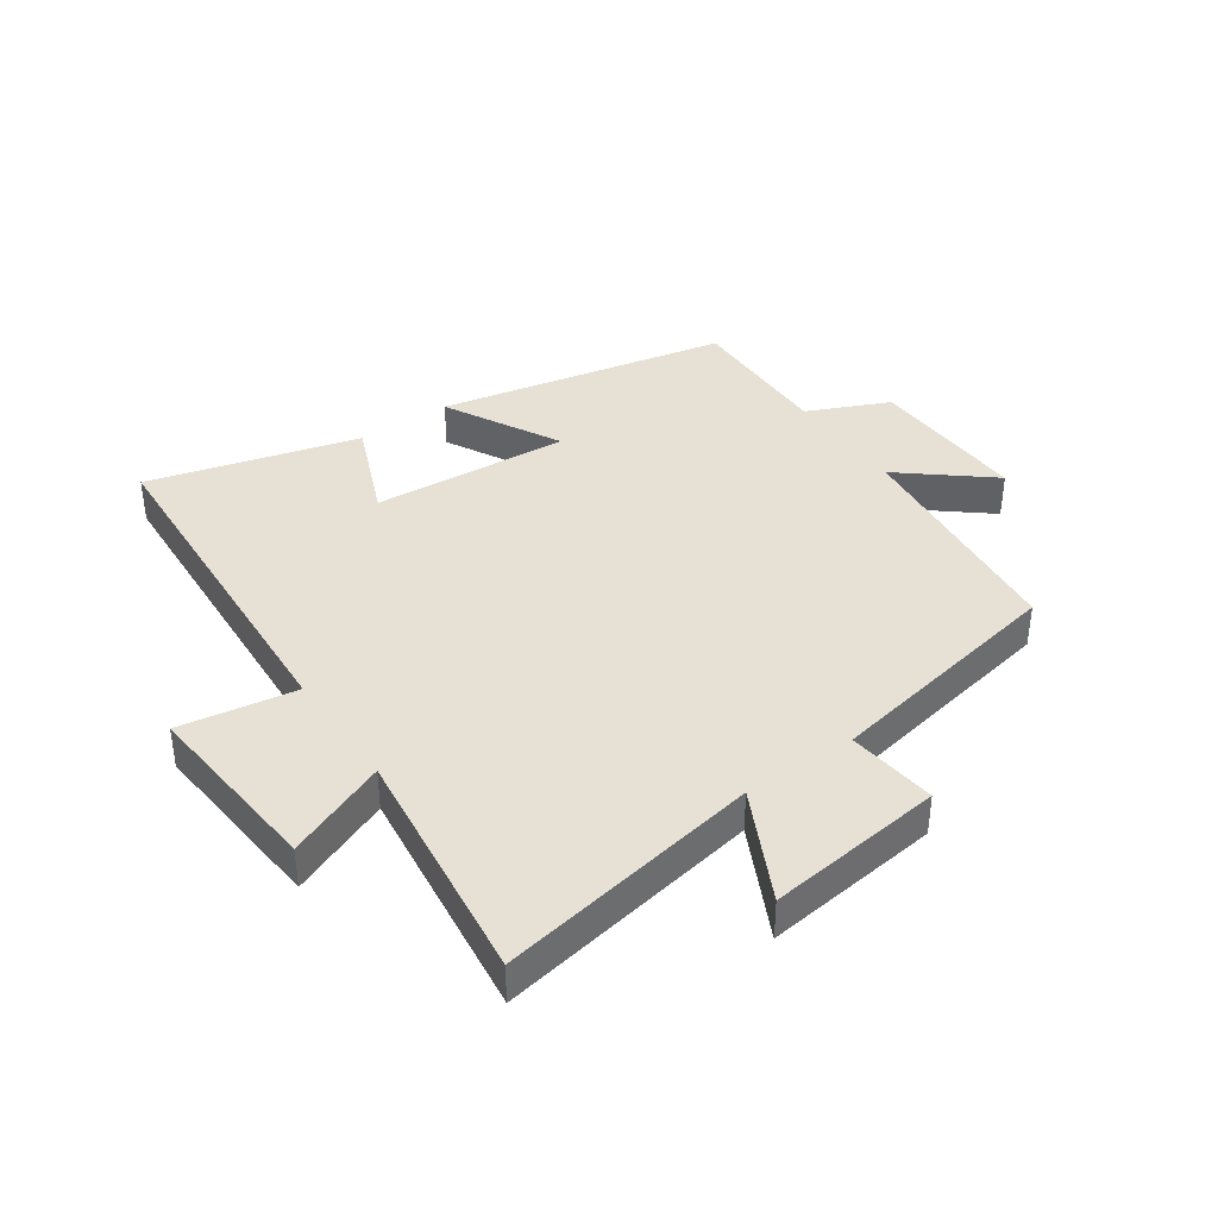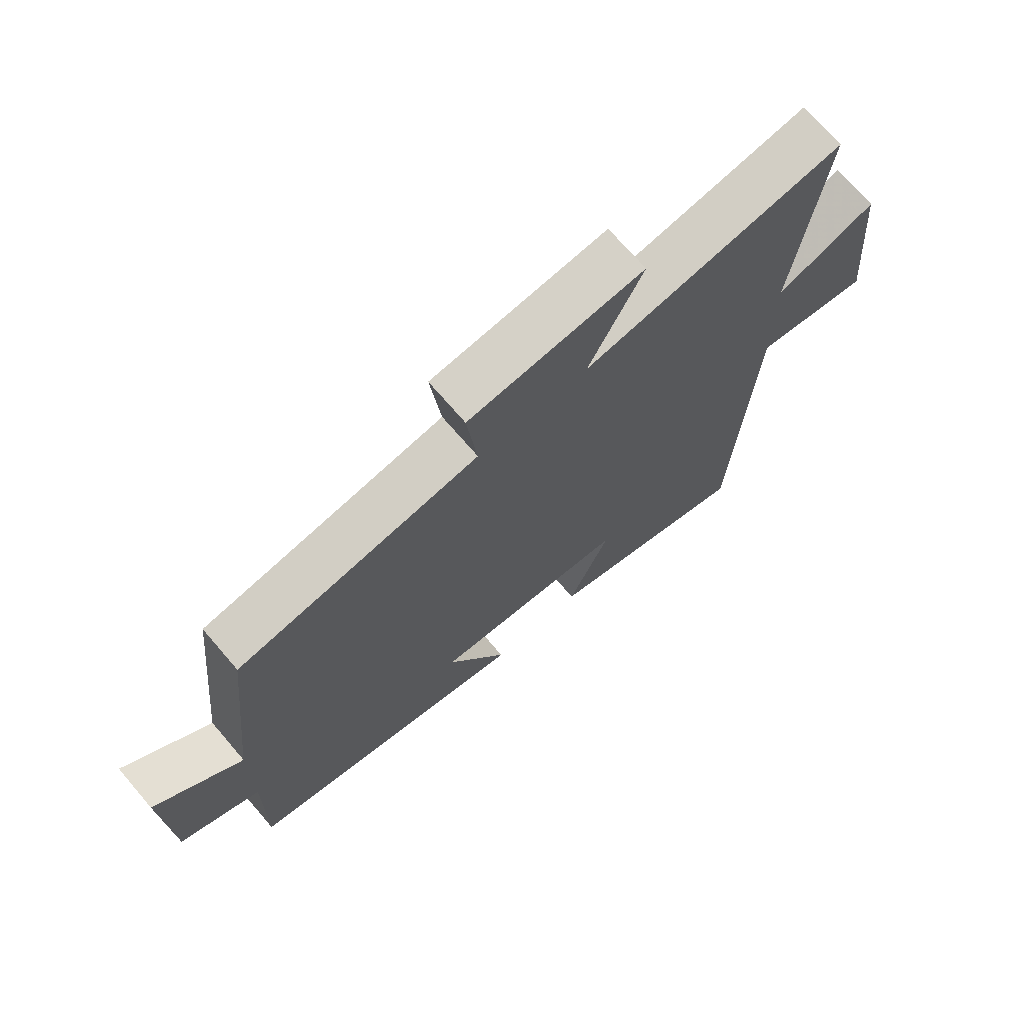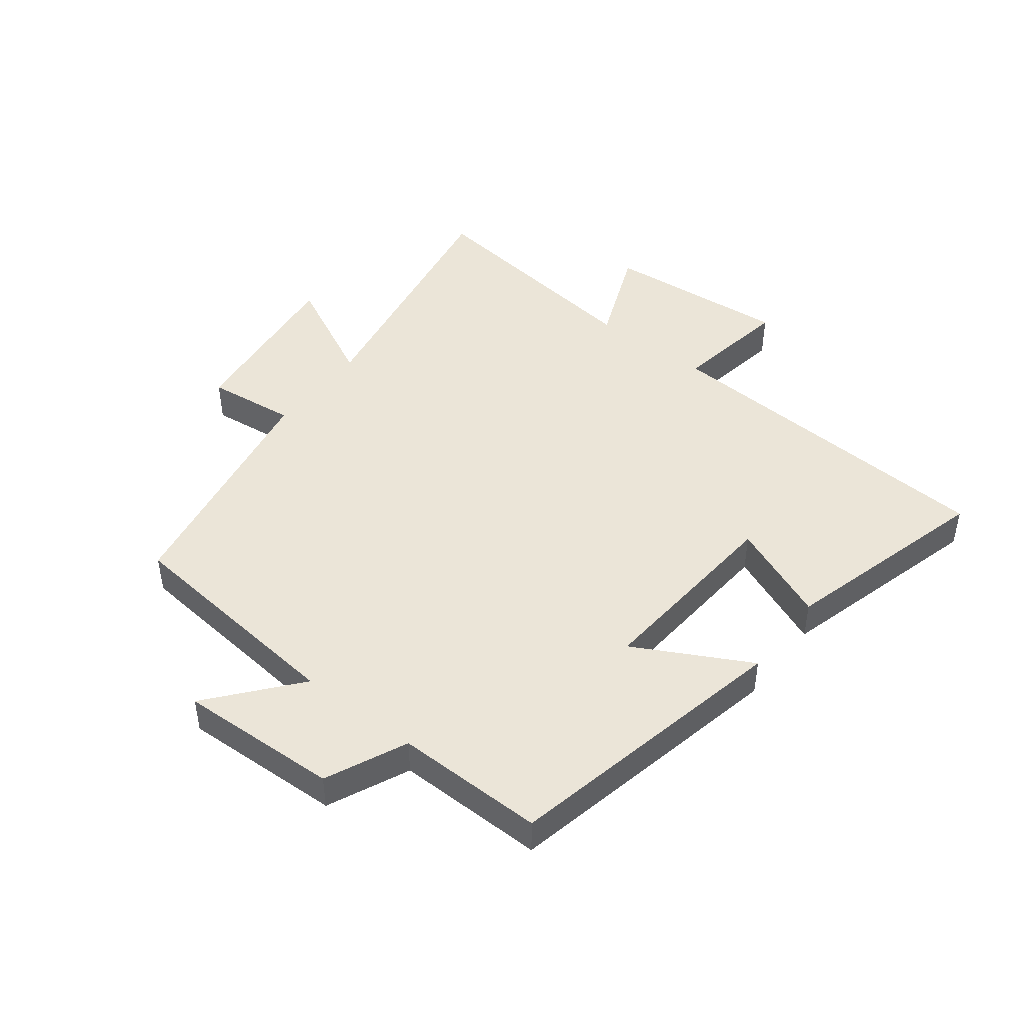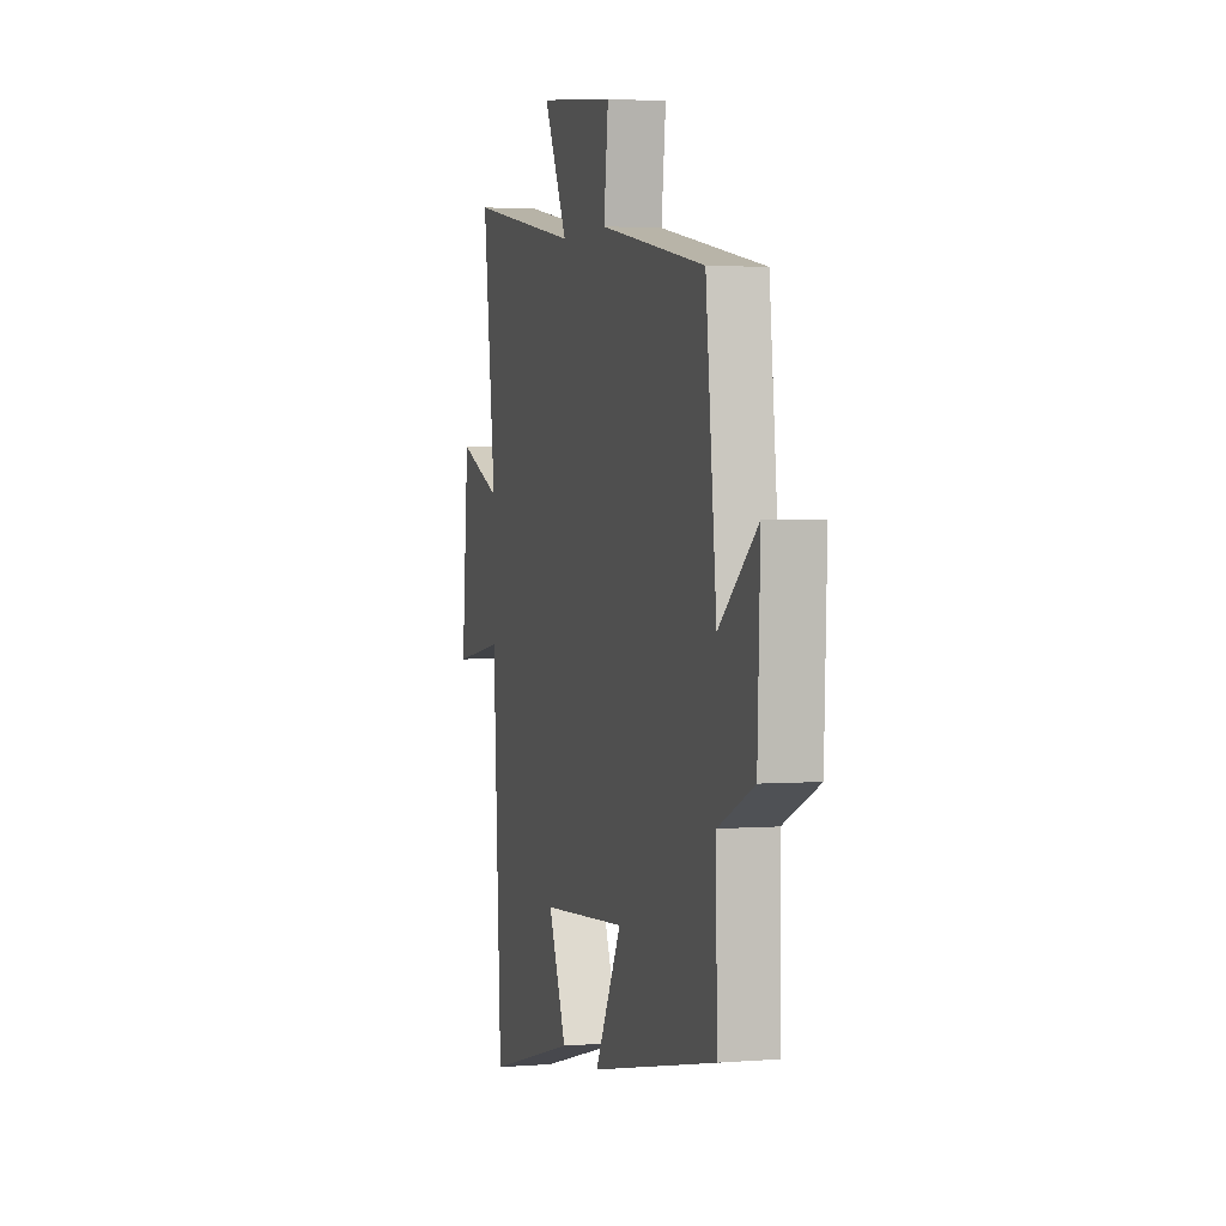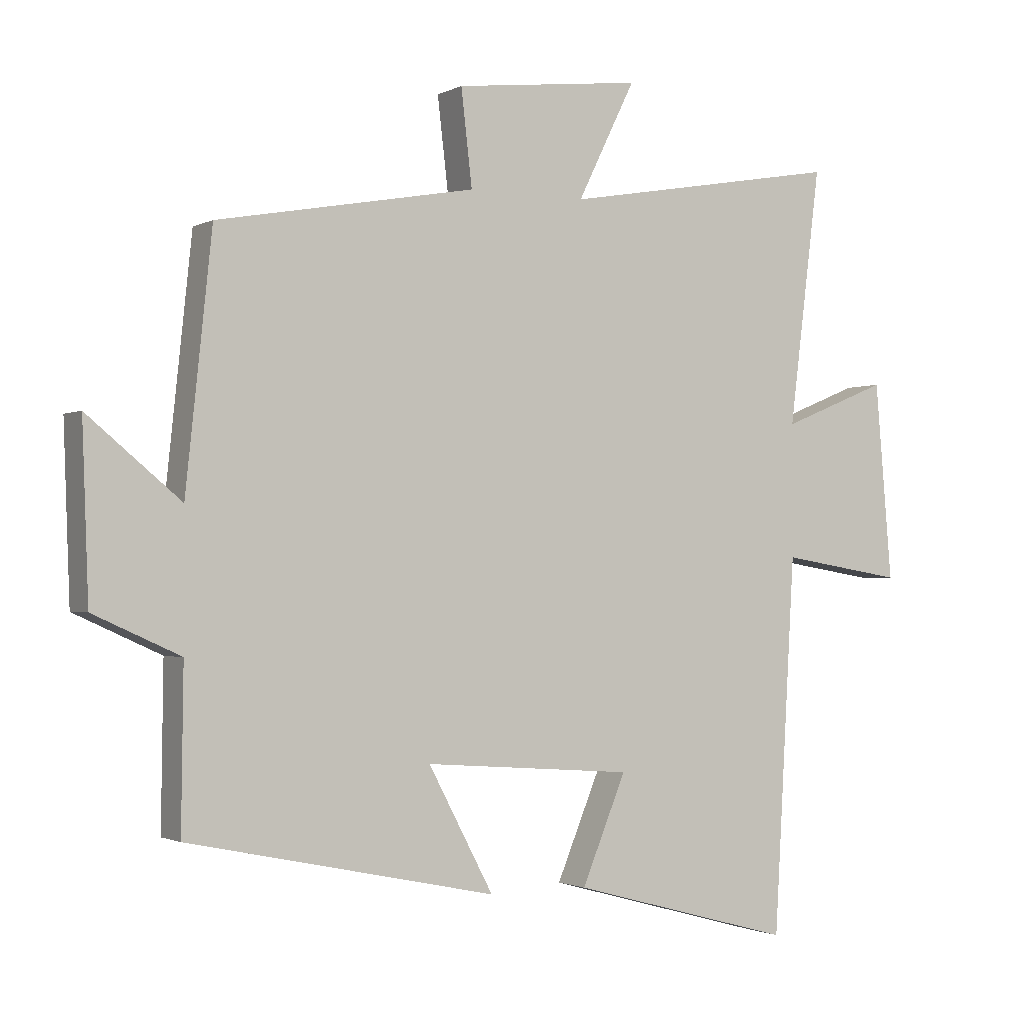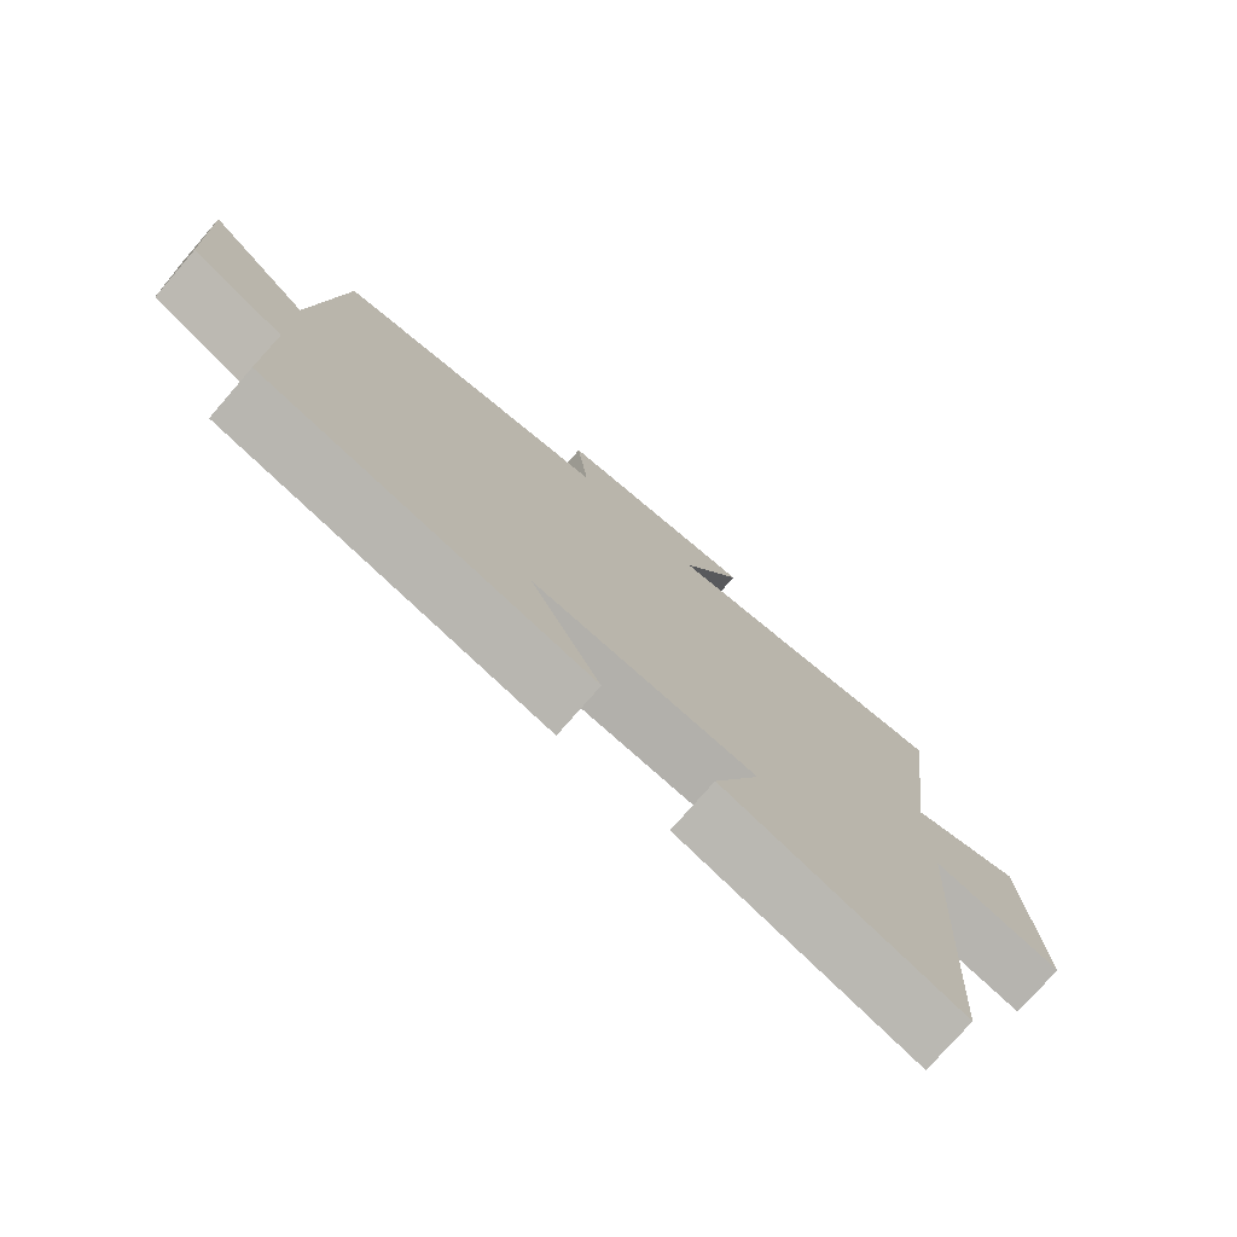
<metadata>
{"format":"obj","ext":"obj","renderer":"f3d","projection":"perspective","resolution":1024,"background":"white","views":[{"elev":39.1,"azim":-34.8,"up":"+Y"},{"elev":71.0,"azim":139.4,"up":"+Z"},{"elev":45.8,"azim":127.7,"up":"+Y"},{"elev":2.6,"azim":74.4,"up":"+Z"},{"elev":-1.6,"azim":149.8,"up":"+Z"},{"elev":-76.4,"azim":139.0,"up":"+Z"}]}
</metadata>
<code>
v -0.549 0.07 0.576
v -0.119 0.07 0.5
v -0.208 0.07 0.68
v 0.08 0.07 0.646
v 0.063 0.07 0.5
v 0.46 0.07 0.427
v 0.5 0.07 0.047
v 0.643 0.07 0.165
v 0.633 0.07 -0.097
v 0.5 0.07 -0.157
v 0.503 0.07 -0.401
v 0.03 0.07 -0.5
v 0.13 0.07 -0.312
v -0.192 0.07 -0.336
v -0.124 0.07 -0.5
v -0.467 0.07 -0.593
v -0.5 0.07 -0.02
v -0.69 0.07 -0.051
v -0.664 0.07 0.251
v -0.5 0.07 0.184
v -0.549 0 0.576
v -0.119 0 0.5
v -0.208 0 0.68
v 0.08 0 0.646
v 0.063 0 0.5
v 0.46 0 0.427
v 0.5 0 0.047
v 0.643 0 0.165
v 0.633 0 -0.097
v 0.5 0 -0.157
v 0.503 0 -0.401
v 0.03 0 -0.5
v 0.13 0 -0.312
v -0.192 0 -0.336
v -0.124 0 -0.5
v -0.467 0 -0.593
v -0.5 0 -0.02
v -0.69 0 -0.051
v -0.664 0 0.251
v -0.5 0 0.184
f 17 18 19 20
f 15 16 17 20
f 14 15 20
f 13 14 20 1
f 10 11 12 13
f 10 13 1 2
f 7 8 9 10
f 5 6 7 10
f 5 10 2 3
f 3 4 5
f 40 39 38 37
f 40 37 36 35
f 40 35 34
f 21 40 34 33
f 33 32 31 30
f 22 21 33 30
f 30 29 28 27
f 30 27 26 25
f 23 22 30 25
f 25 24 23
f 1 21 22 2
f 2 22 23 3
f 3 23 24 4
f 4 24 25 5
f 5 25 26 6
f 6 26 27 7
f 7 27 28 8
f 8 28 29 9
f 9 29 30 10
f 10 30 31 11
f 11 31 32 12
f 12 32 33 13
f 13 33 34 14
f 14 34 35 15
f 15 35 36 16
f 16 36 37 17
f 17 37 38 18
f 18 38 39 19
f 19 39 40 20
f 20 40 21 1

</code>
